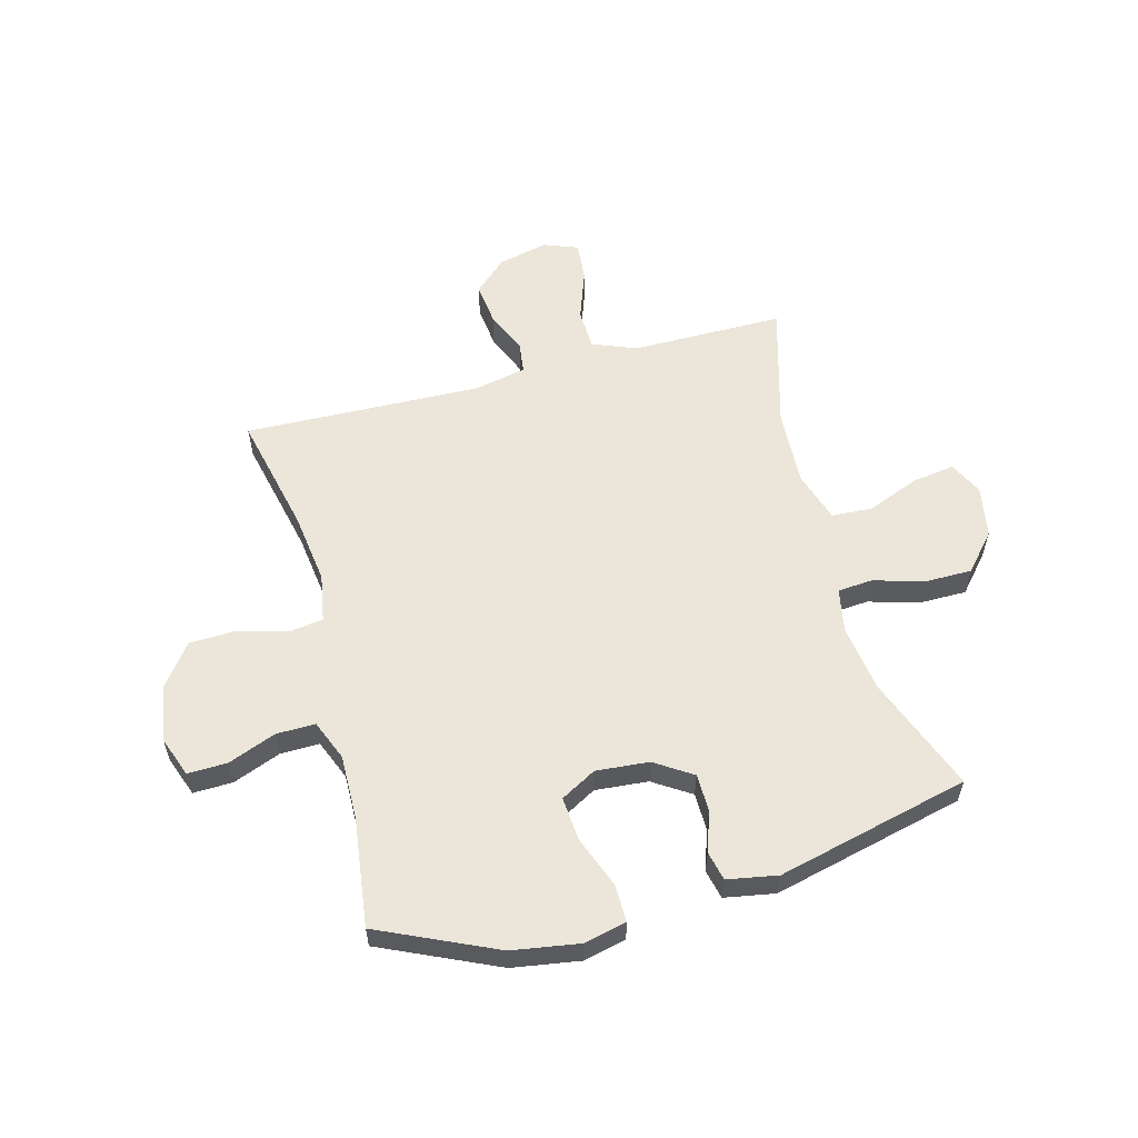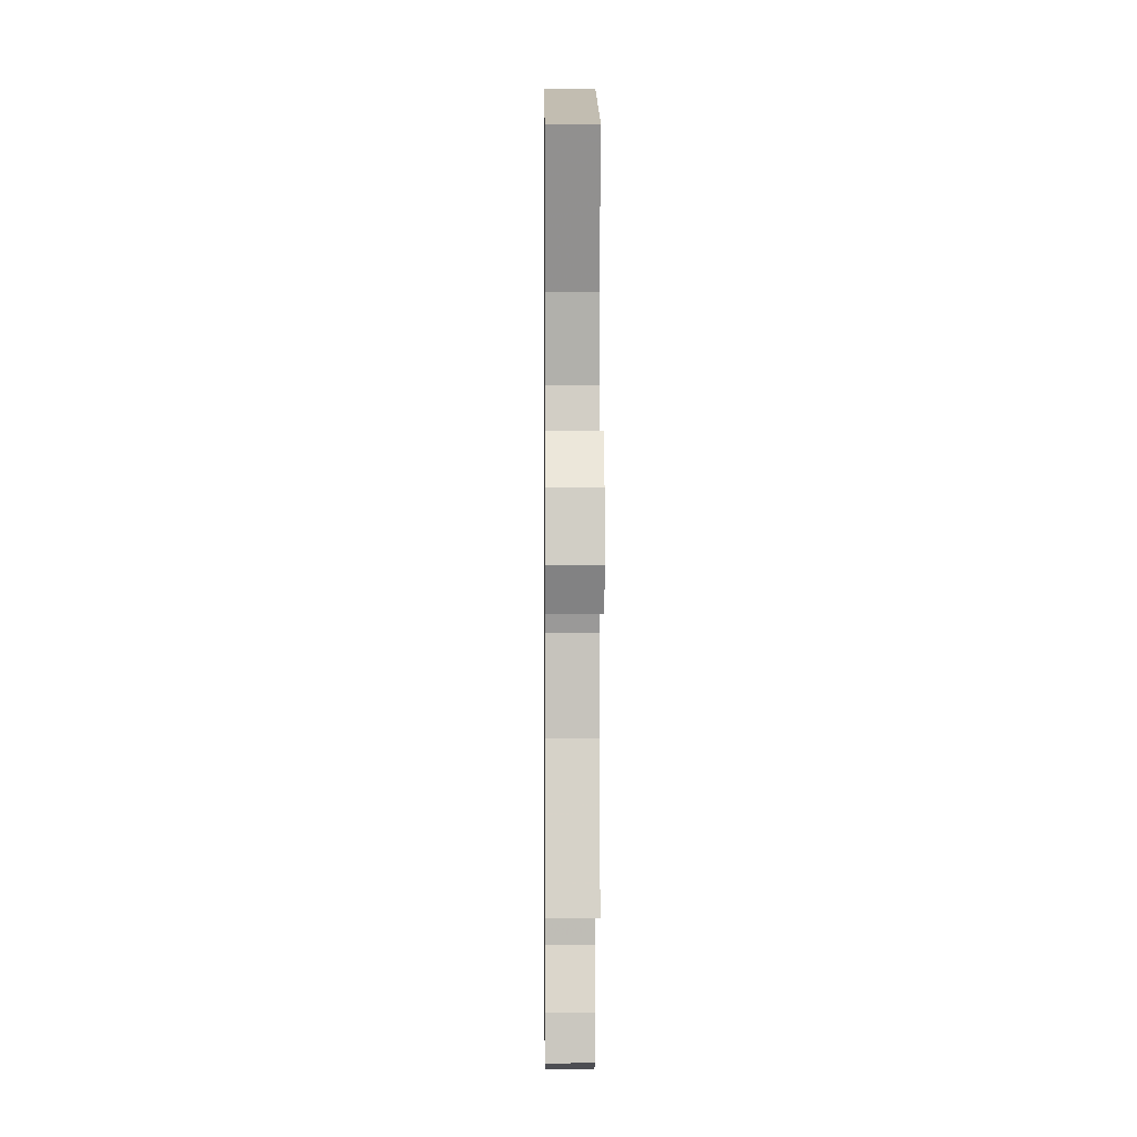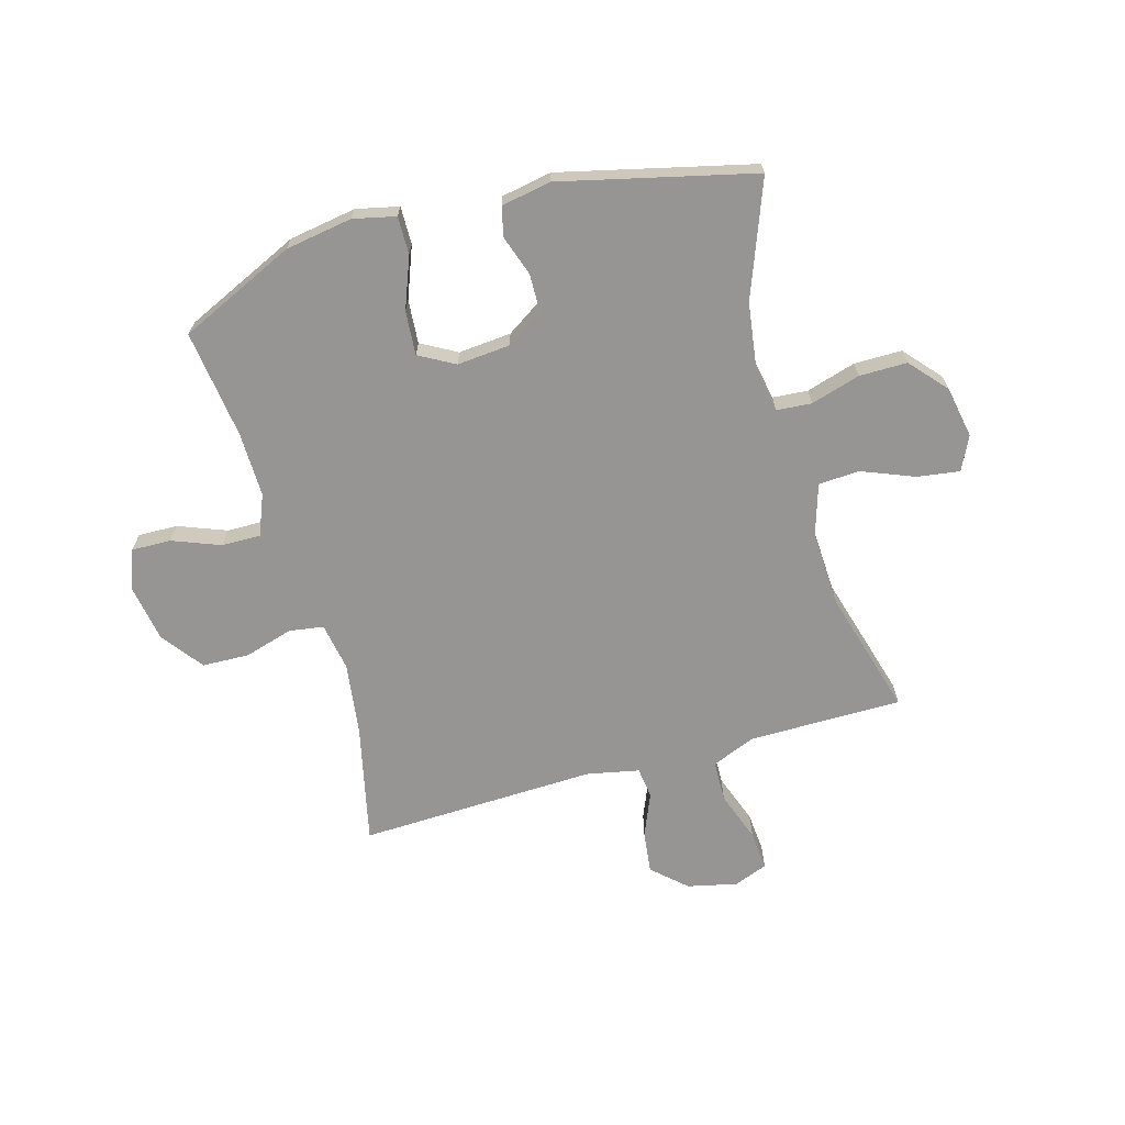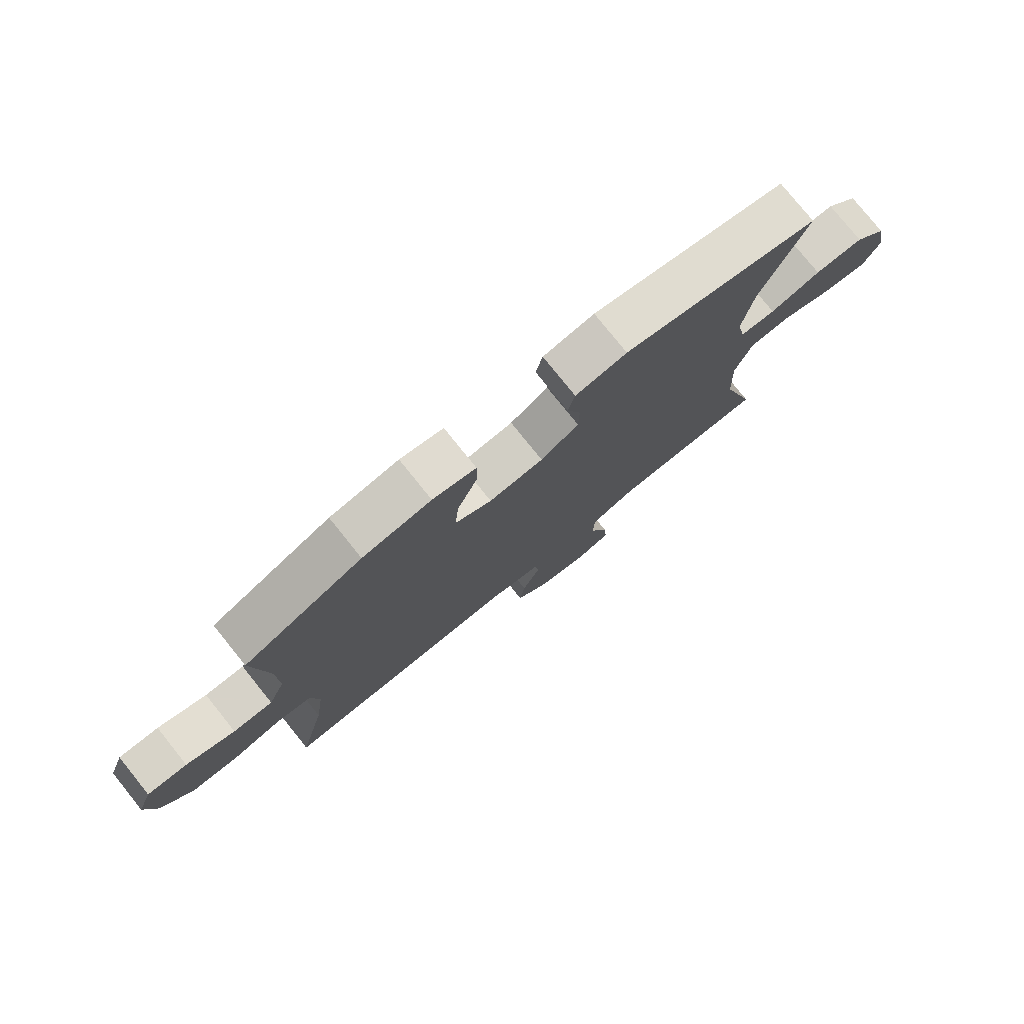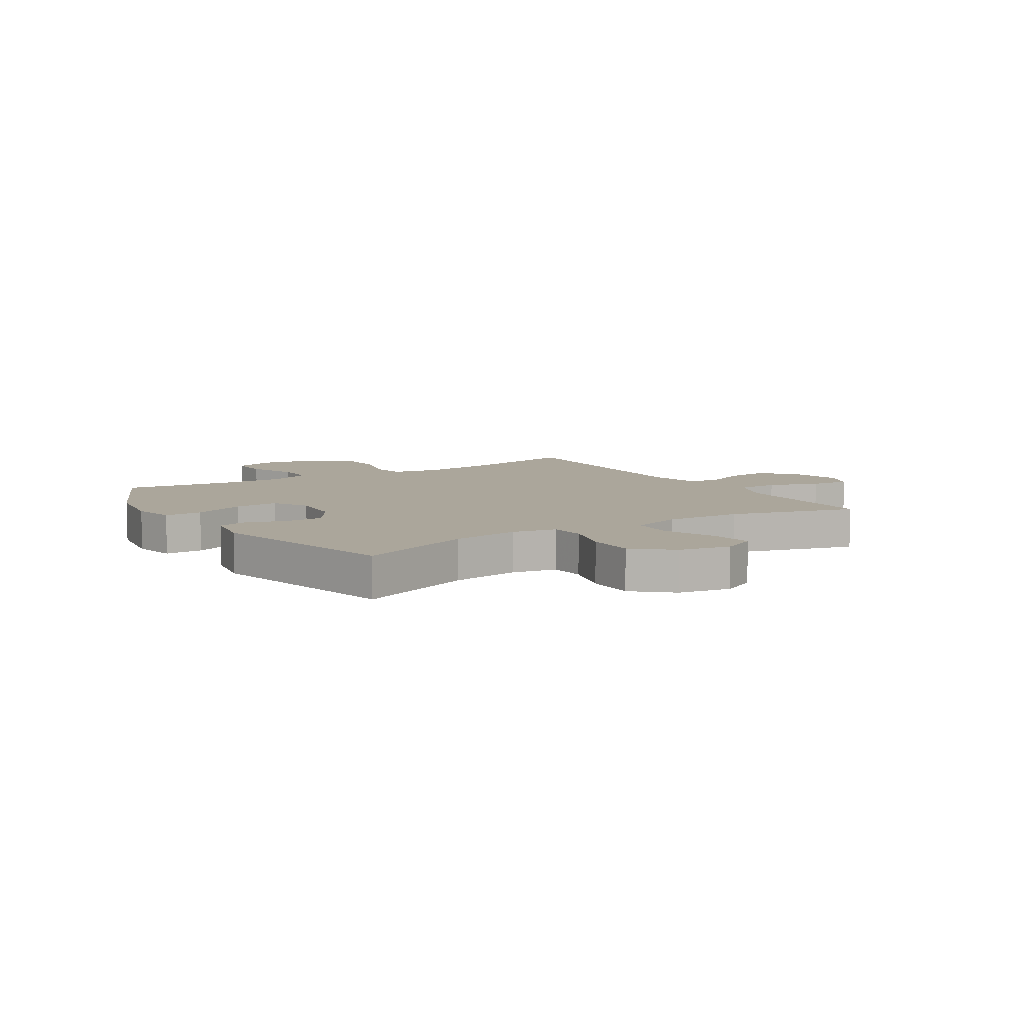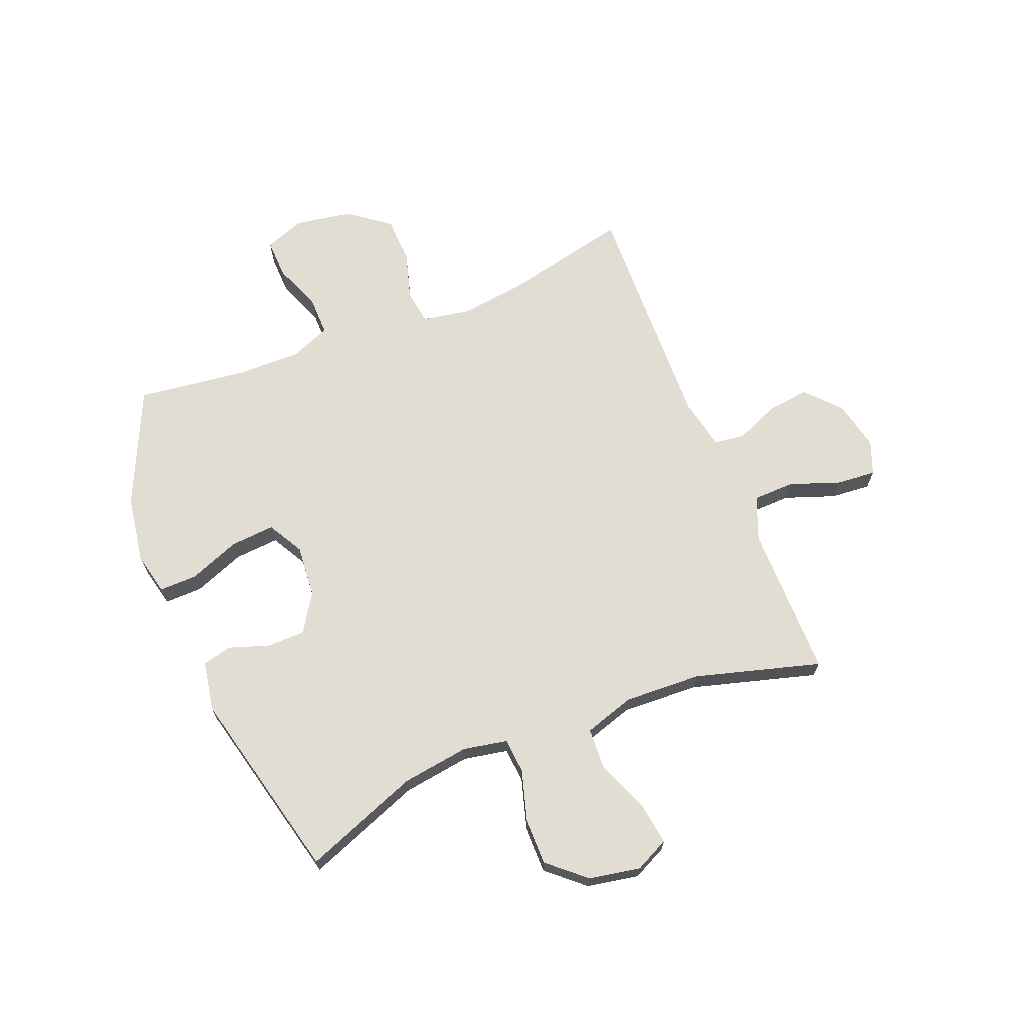
<metadata>
{"format":"obj","ext":"obj","renderer":"f3d","projection":"perspective","resolution":1024,"background":"white","views":[{"elev":57.5,"azim":-15.0,"up":"+Y"},{"elev":3.5,"azim":89.4,"up":"+Z"},{"elev":-67.6,"azim":15.9,"up":"+Y"},{"elev":78.2,"azim":-38.8,"up":"+Z"},{"elev":8.0,"azim":57.6,"up":"+Y"},{"elev":68.2,"azim":68.1,"up":"+Y"}]}
</metadata>
<code>
v 0.5 0.07 0.5
v 0.422 0.07 0.295
v 0.405 0.07 0.176
v 0.42 0.07 0.098
v 0.482 0.07 0.093
v 0.57 0.07 0.119
v 0.655 0.07 0.119
v 0.712 0.07 0.054
v 0.729 0.07 -0.037
v 0.7 0.07 -0.097
v 0.624 0.07 -0.086
v 0.532 0.07 -0.049
v 0.459 0.07 -0.053
v 0.431 0.07 -0.142
v 0.437 0.07 -0.278
v 0.5 0.07 -0.5
v 0.35 0.07 -0.5
v 0.229 0.07 -0.5
v 0.151 0.07 -0.531
v 0.149 0.07 -0.604
v 0.181 0.07 -0.693
v 0.187 0.07 -0.763
v 0.127 0.07 -0.786
v 0.039 0.07 -0.766
v -0.02 0.07 -0.712
v -0.011 0.07 -0.637
v 0.021 0.07 -0.561
v 0.014 0.07 -0.506
v -0.078 0.07 -0.487
v -0.5 0.07 -0.5
v -0.452 0.07 -0.287
v -0.435 0.07 -0.16
v -0.45 0.07 -0.075
v -0.511 0.07 -0.066
v -0.597 0.07 -0.091
v -0.68 0.07 -0.088
v -0.735 0.07 -0.015
v -0.752 0.07 0.086
v -0.726 0.07 0.157
v -0.656 0.07 0.155
v -0.571 0.07 0.122
v -0.502 0.07 0.121
v -0.473 0.07 0.193
v -0.475 0.07 0.308
v -0.5 0.07 0.5
v -0.294 0.07 0.594
v -0.175 0.07 0.613
v -0.1 0.07 0.596
v -0.101 0.07 0.529
v -0.136 0.07 0.438
v -0.142 0.07 0.36
v -0.079 0.07 0.325
v 0.015 0.07 0.333
v 0.081 0.07 0.376
v 0.082 0.07 0.443
v 0.058 0.07 0.514
v 0.07 0.07 0.566
v 0.159 0.07 0.582
v 0.5 0 0.5
v 0.422 0 0.295
v 0.405 0 0.176
v 0.42 0 0.098
v 0.482 0 0.093
v 0.57 0 0.119
v 0.655 0 0.119
v 0.712 0 0.054
v 0.729 0 -0.037
v 0.7 0 -0.097
v 0.624 0 -0.086
v 0.532 0 -0.049
v 0.459 0 -0.053
v 0.431 0 -0.142
v 0.437 0 -0.278
v 0.5 0 -0.5
v 0.35 0 -0.5
v 0.229 0 -0.5
v 0.151 0 -0.531
v 0.149 0 -0.604
v 0.181 0 -0.693
v 0.187 0 -0.763
v 0.127 0 -0.786
v 0.039 0 -0.766
v -0.02 0 -0.712
v -0.011 0 -0.637
v 0.021 0 -0.561
v 0.014 0 -0.506
v -0.078 0 -0.487
v -0.5 0 -0.5
v -0.452 0 -0.287
v -0.435 0 -0.16
v -0.45 0 -0.075
v -0.511 0 -0.066
v -0.597 0 -0.091
v -0.68 0 -0.088
v -0.735 0 -0.015
v -0.752 0 0.086
v -0.726 0 0.157
v -0.656 0 0.155
v -0.571 0 0.122
v -0.502 0 0.121
v -0.473 0 0.193
v -0.475 0 0.308
v -0.5 0 0.5
v -0.294 0 0.594
v -0.175 0 0.613
v -0.1 0 0.596
v -0.101 0 0.529
v -0.136 0 0.438
v -0.142 0 0.36
v -0.079 0 0.325
v 0.015 0 0.333
v 0.081 0 0.376
v 0.082 0 0.443
v 0.058 0 0.514
v 0.07 0 0.566
v 0.159 0 0.582
f 55 56 57 58
f 54 55 58 1
f 53 54 1 2
f 52 53 2 3
f 47 48 49 50
f 47 50 51
f 44 45 46 47
f 43 44 47 51
f 42 43 51 52
f 38 39 40 41
f 38 41 42
f 37 38 42
f 34 35 36 37
f 33 34 37 42
f 29 30 31
f 28 29 31 32
f 24 25 26 27
f 22 23 24 27
f 20 21 22 27
f 19 20 27 28
f 18 19 28 32
f 15 16 17
f 14 15 17 18
f 13 14 18 32
f 9 10 11 12
f 9 12 13
f 8 9 13
f 5 6 7 8
f 4 5 8 13
f 42 52 3 4
f 33 42 4 13
f 13 32 33
f 116 115 114 113
f 59 116 113 112
f 60 59 112 111
f 61 60 111 110
f 108 107 106 105
f 109 108 105
f 105 104 103 102
f 109 105 102 101
f 110 109 101 100
f 99 98 97 96
f 100 99 96
f 100 96 95
f 95 94 93 92
f 100 95 92 91
f 89 88 87
f 90 89 87 86
f 85 84 83 82
f 85 82 81 80
f 85 80 79 78
f 86 85 78 77
f 90 86 77 76
f 75 74 73
f 76 75 73 72
f 90 76 72 71
f 70 69 68 67
f 71 70 67
f 71 67 66
f 66 65 64 63
f 71 66 63 62
f 62 61 110 100
f 71 62 100 91
f 91 90 71
f 1 59 60 2
f 2 60 61 3
f 3 61 62 4
f 4 62 63 5
f 5 63 64 6
f 6 64 65 7
f 7 65 66 8
f 8 66 67 9
f 9 67 68 10
f 10 68 69 11
f 11 69 70 12
f 12 70 71 13
f 13 71 72 14
f 14 72 73 15
f 15 73 74 16
f 16 74 75 17
f 17 75 76 18
f 18 76 77 19
f 19 77 78 20
f 20 78 79 21
f 21 79 80 22
f 22 80 81 23
f 23 81 82 24
f 24 82 83 25
f 25 83 84 26
f 26 84 85 27
f 27 85 86 28
f 28 86 87 29
f 29 87 88 30
f 30 88 89 31
f 31 89 90 32
f 32 90 91 33
f 33 91 92 34
f 34 92 93 35
f 35 93 94 36
f 36 94 95 37
f 37 95 96 38
f 38 96 97 39
f 39 97 98 40
f 40 98 99 41
f 41 99 100 42
f 42 100 101 43
f 43 101 102 44
f 44 102 103 45
f 45 103 104 46
f 46 104 105 47
f 47 105 106 48
f 48 106 107 49
f 49 107 108 50
f 50 108 109 51
f 51 109 110 52
f 52 110 111 53
f 53 111 112 54
f 54 112 113 55
f 55 113 114 56
f 56 114 115 57
f 57 115 116 58
f 58 116 59 1

</code>
